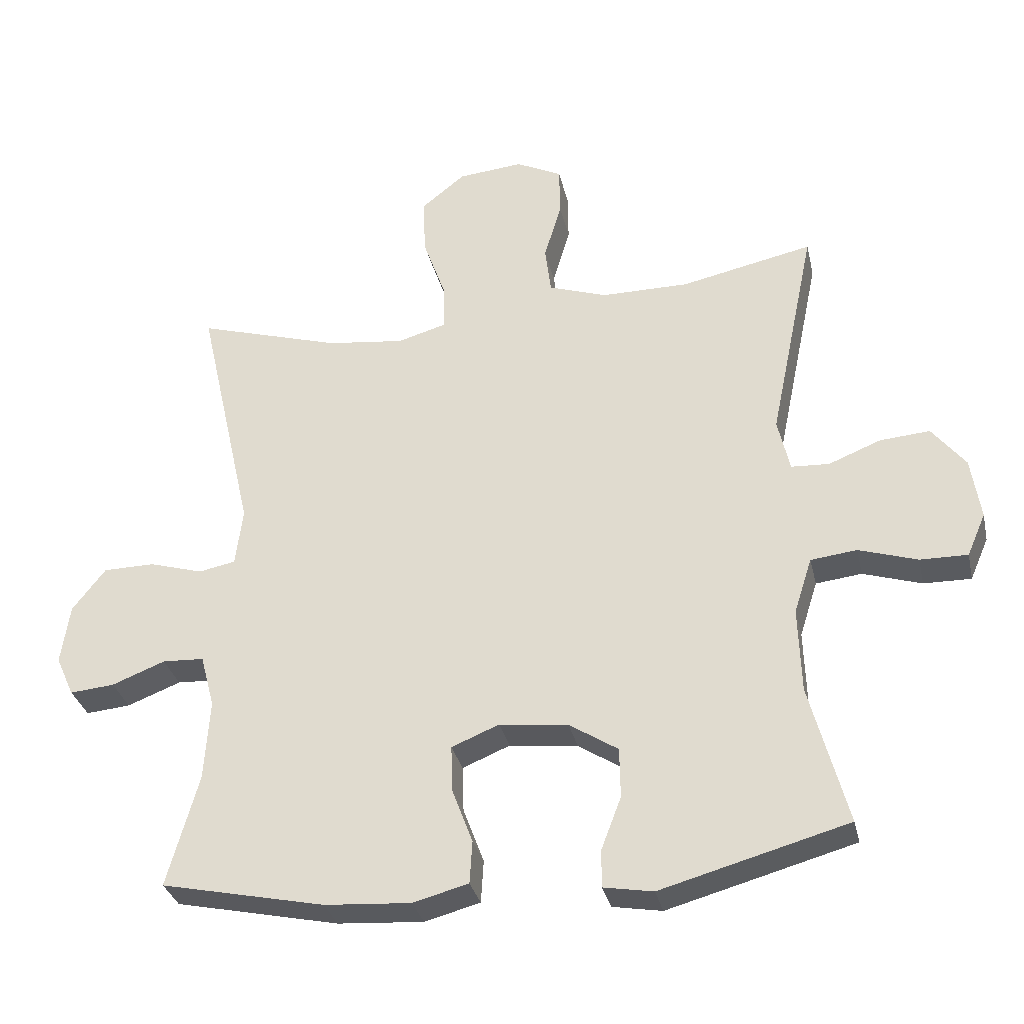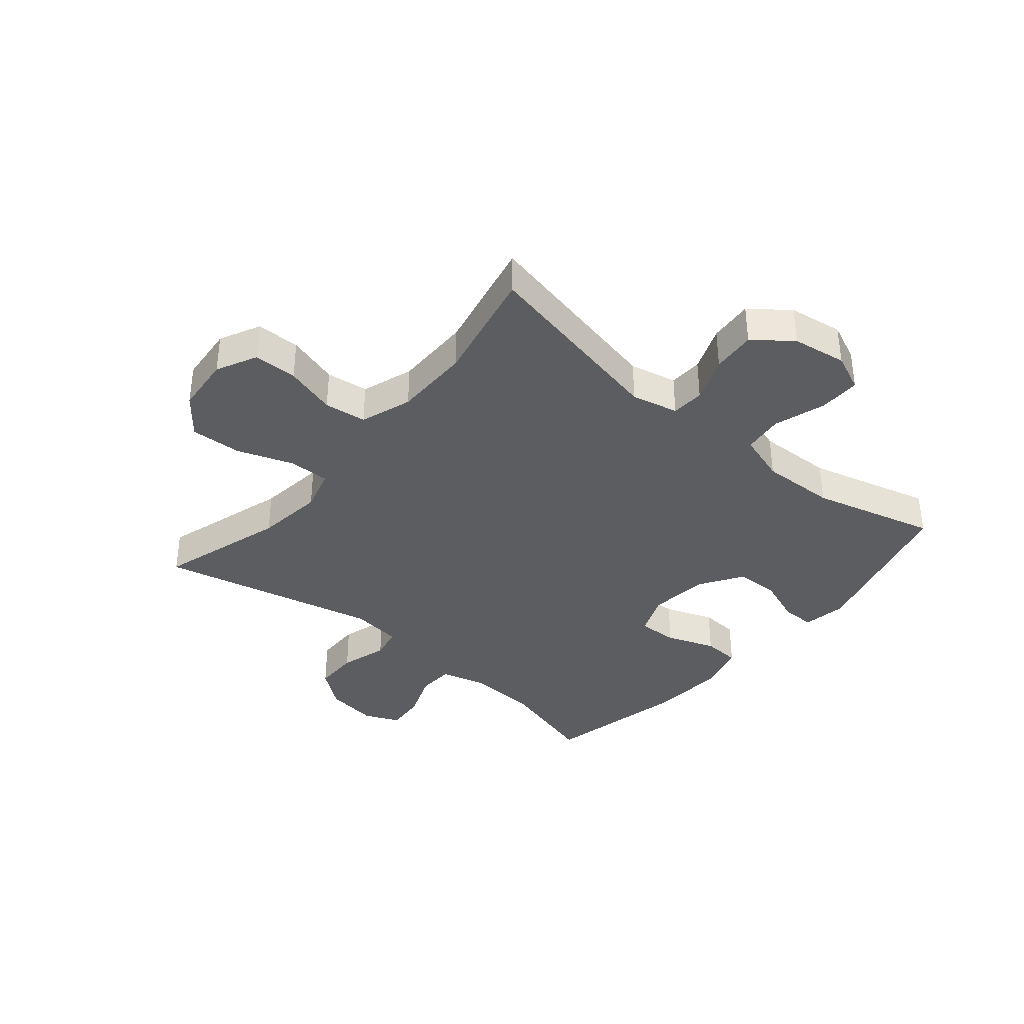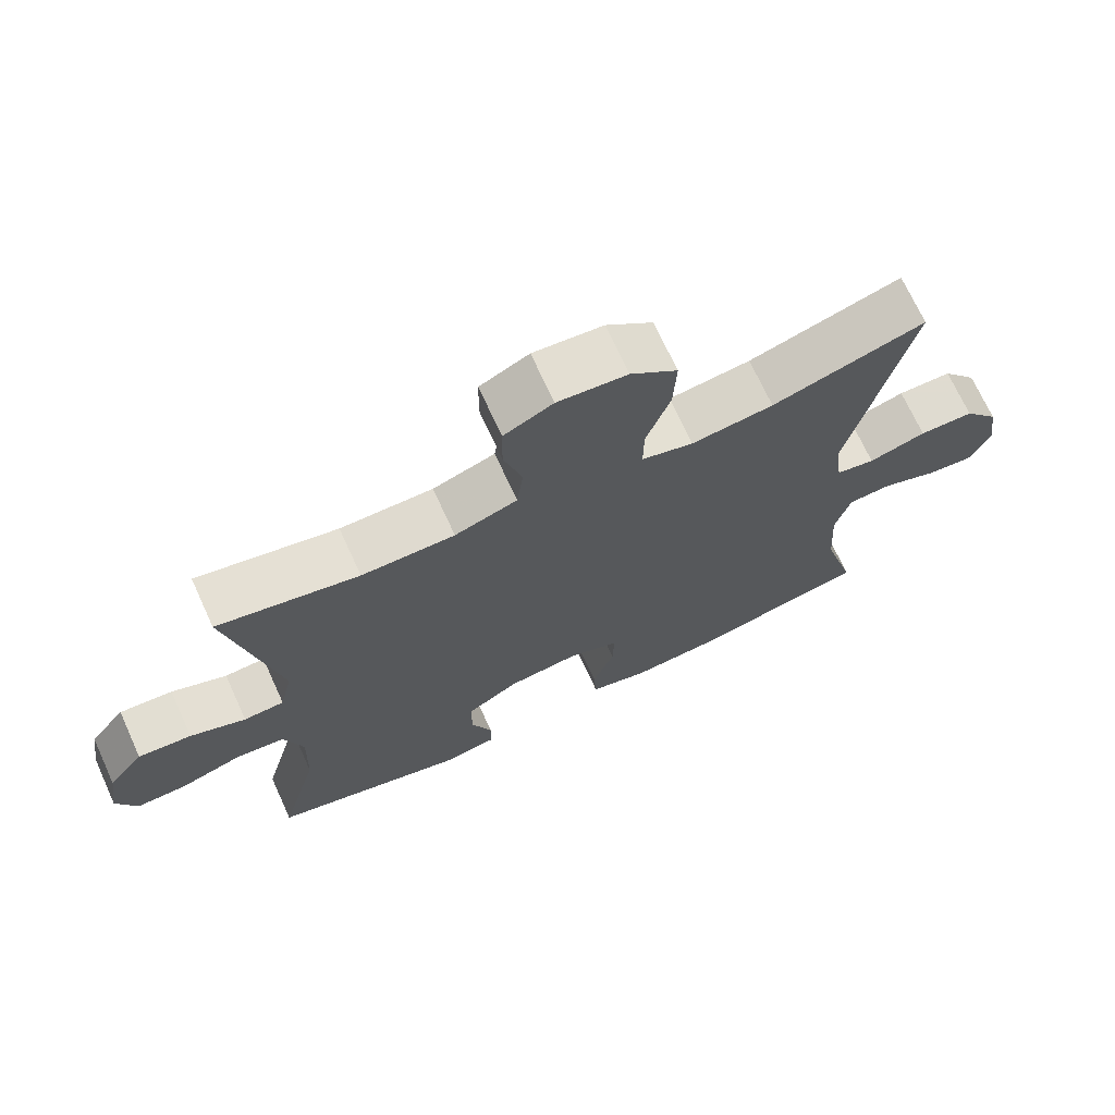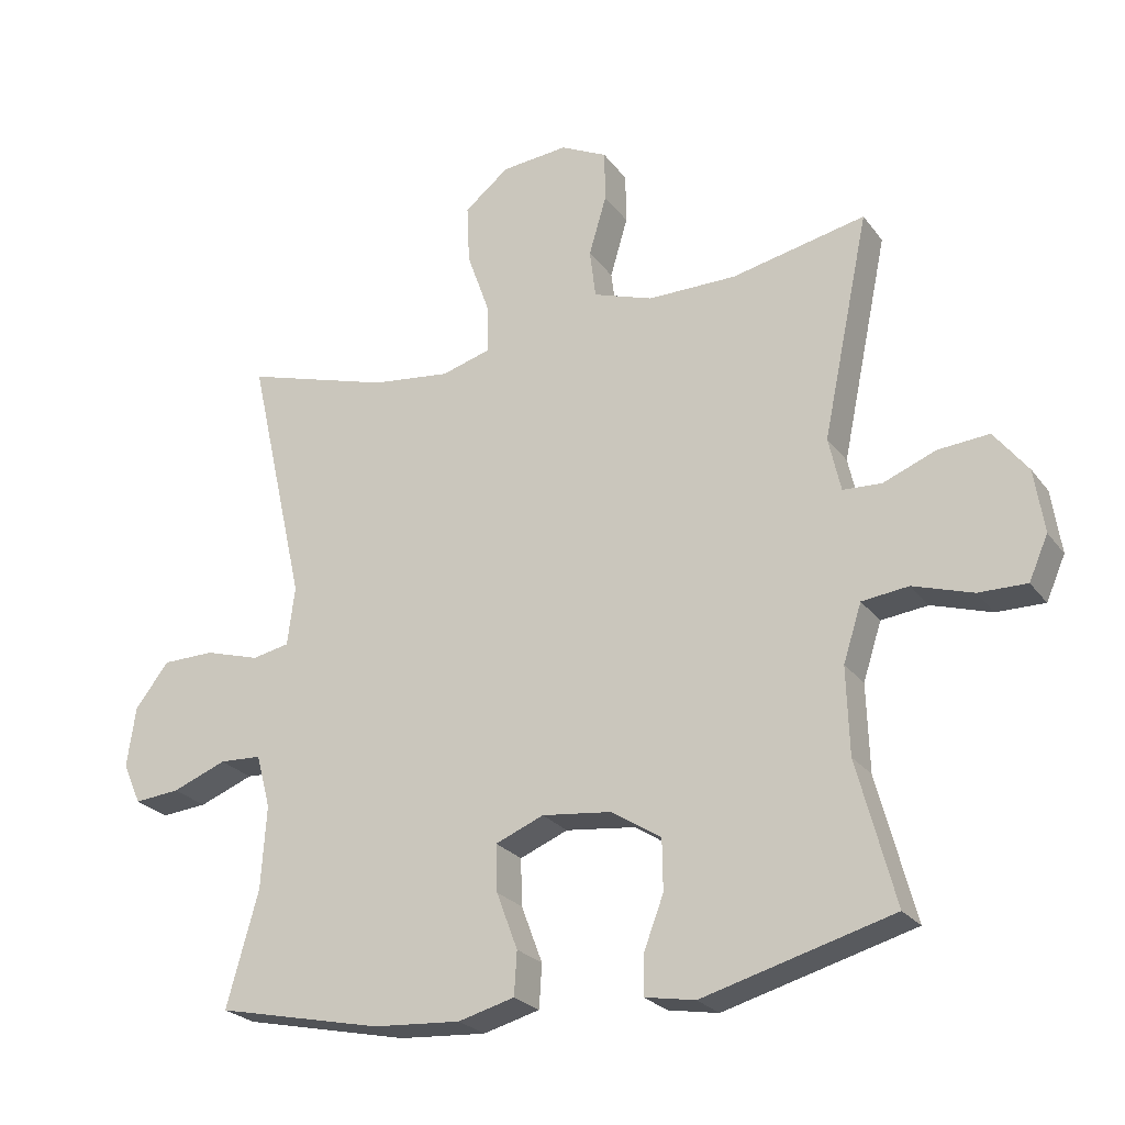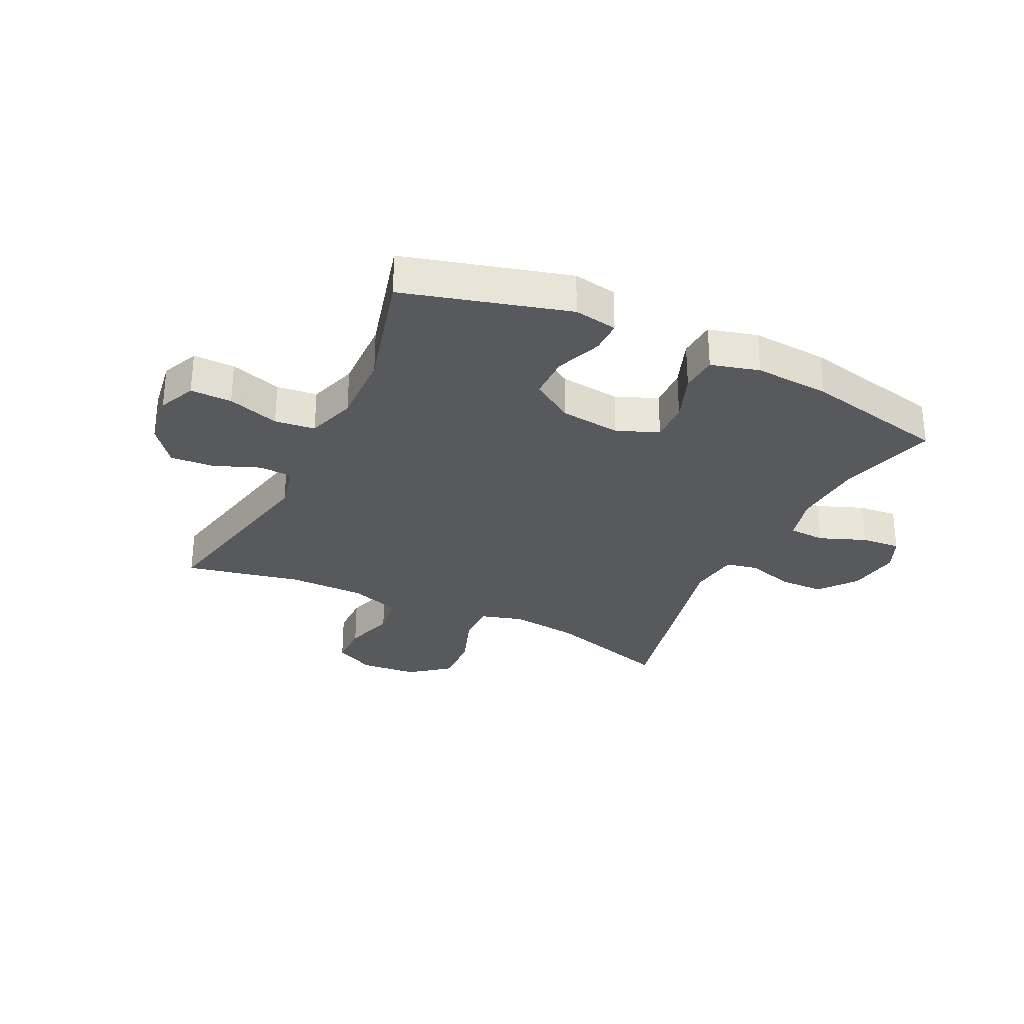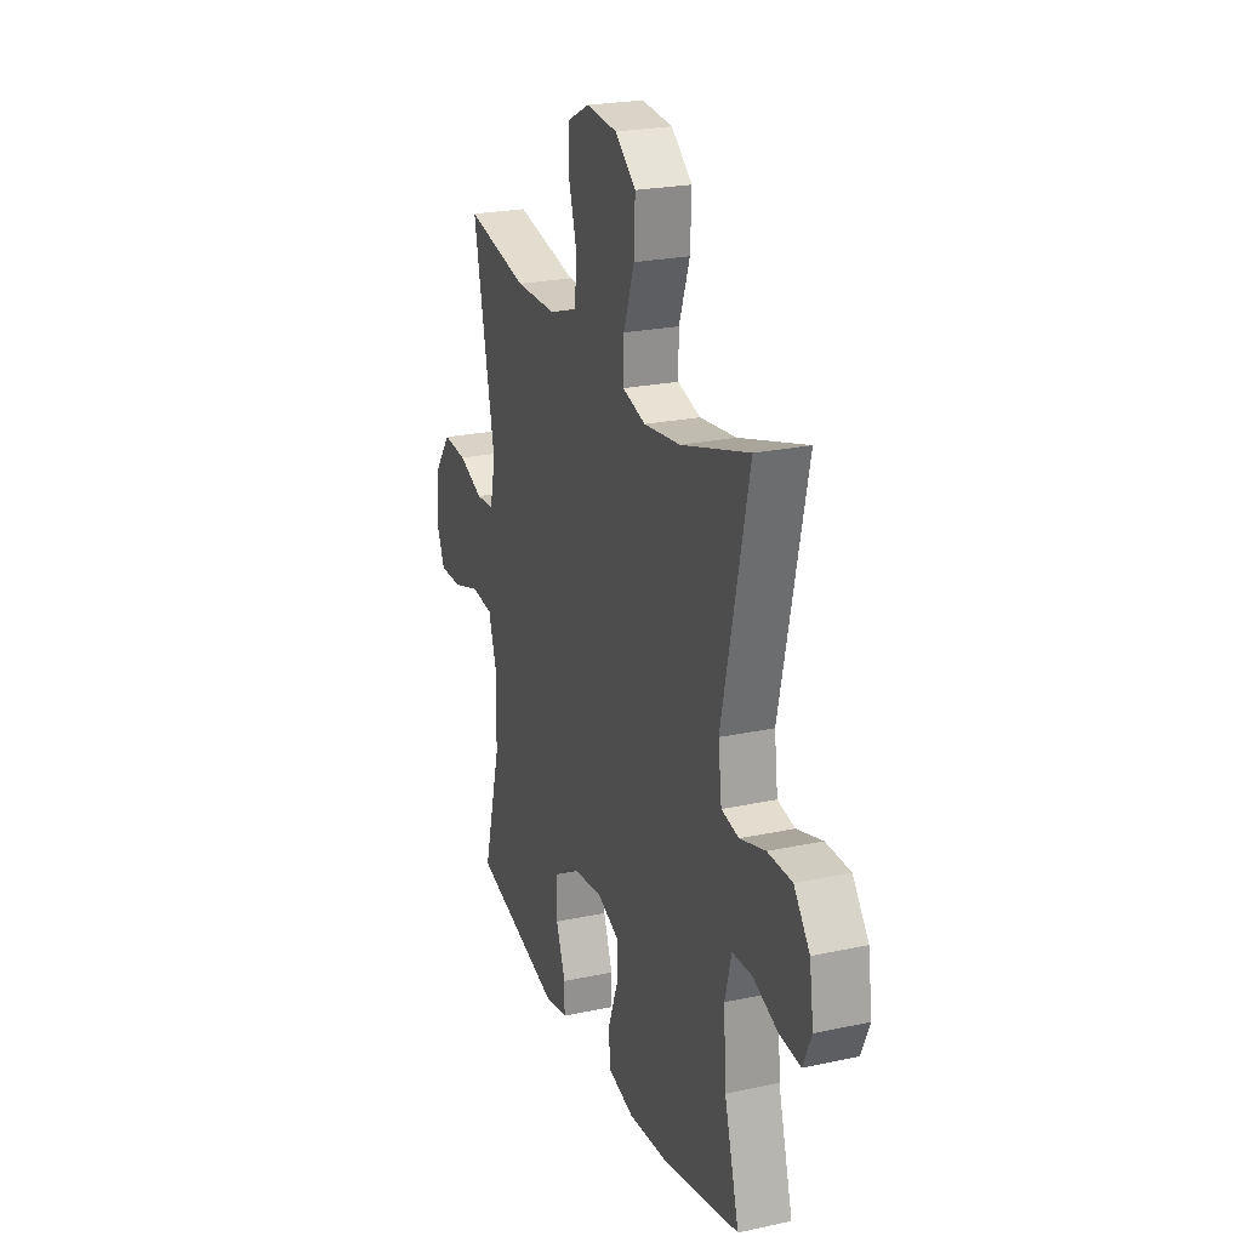
<metadata>
{"format":"obj","ext":"obj","renderer":"f3d","projection":"perspective","resolution":1024,"background":"white","views":[{"elev":-32.1,"azim":12.6,"up":"+Z"},{"elev":-37.2,"azim":50.0,"up":"+Y"},{"elev":70.7,"azim":155.4,"up":"+Z"},{"elev":-24.6,"azim":27.6,"up":"+Z"},{"elev":-29.8,"azim":154.2,"up":"+Y"},{"elev":23.5,"azim":-109.9,"up":"+Z"}]}
</metadata>
<code>
v 0.5 0.07 -0.5
v 0.22 0.07 -0.577
v 0.146 0.07 -0.564
v 0.146 0.07 -0.508
v 0.176 0.07 -0.429
v 0.175 0.07 -0.354
v 0.102 0.07 -0.307
v -0.001 0.07 -0.295
v -0.072 0.07 -0.324
v -0.07 0.07 -0.393
v -0.039 0.07 -0.476
v -0.043 0.07 -0.54
v -0.126 0.07 -0.562
v -0.255 0.07 -0.553
v -0.5 0.07 -0.5
v -0.453 0.07 -0.332
v -0.445 0.07 -0.21
v -0.466 0.07 -0.131
v -0.528 0.07 -0.128
v -0.608 0.07 -0.159
v -0.675 0.07 -0.165
v -0.702 0.07 -0.105
v -0.689 0.07 -0.015
v -0.639 0.07 0.049
v -0.562 0.07 0.05
v -0.481 0.07 0.026
v -0.426 0.07 0.037
v -0.415 0.07 0.124
v -0.5 0.07 0.5
v -0.284 0.07 0.435
v -0.168 0.07 0.421
v -0.095 0.07 0.442
v -0.096 0.07 0.512
v -0.13 0.07 0.608
v -0.134 0.07 0.695
v -0.068 0.07 0.748
v 0.03 0.07 0.757
v 0.099 0.07 0.723
v 0.1 0.07 0.648
v 0.074 0.07 0.56
v 0.083 0.07 0.488
v 0.171 0.07 0.458
v 0.302 0.07 0.458
v 0.5 0.07 0.5
v 0.431 0.07 0.169
v 0.449 0.07 0.089
v 0.506 0.07 0.086
v 0.584 0.07 0.117
v 0.659 0.07 0.123
v 0.709 0.07 0.059
v 0.723 0.07 -0.034
v 0.695 0.07 -0.098
v 0.624 0.07 -0.097
v 0.536 0.07 -0.069
v 0.467 0.07 -0.077
v 0.44 0.07 -0.161
v 0.444 0.07 -0.289
v 0.5 0 -0.5
v 0.22 0 -0.577
v 0.146 0 -0.564
v 0.146 0 -0.508
v 0.176 0 -0.429
v 0.175 0 -0.354
v 0.102 0 -0.307
v -0.001 0 -0.295
v -0.072 0 -0.324
v -0.07 0 -0.393
v -0.039 0 -0.476
v -0.043 0 -0.54
v -0.126 0 -0.562
v -0.255 0 -0.553
v -0.5 0 -0.5
v -0.453 0 -0.332
v -0.445 0 -0.21
v -0.466 0 -0.131
v -0.528 0 -0.128
v -0.608 0 -0.159
v -0.675 0 -0.165
v -0.702 0 -0.105
v -0.689 0 -0.015
v -0.639 0 0.049
v -0.562 0 0.05
v -0.481 0 0.026
v -0.426 0 0.037
v -0.415 0 0.124
v -0.5 0 0.5
v -0.284 0 0.435
v -0.168 0 0.421
v -0.095 0 0.442
v -0.096 0 0.512
v -0.13 0 0.608
v -0.134 0 0.695
v -0.068 0 0.748
v 0.03 0 0.757
v 0.099 0 0.723
v 0.1 0 0.648
v 0.074 0 0.56
v 0.083 0 0.488
v 0.171 0 0.458
v 0.302 0 0.458
v 0.5 0 0.5
v 0.431 0 0.169
v 0.449 0 0.089
v 0.506 0 0.086
v 0.584 0 0.117
v 0.659 0 0.123
v 0.709 0 0.059
v 0.723 0 -0.034
v 0.695 0 -0.098
v 0.624 0 -0.097
v 0.536 0 -0.069
v 0.467 0 -0.077
v 0.44 0 -0.161
v 0.444 0 -0.289
f 52 53 54
f 51 52 54
f 50 51 54
f 49 50 54
f 48 49 54
f 47 48 54
f 46 47 54 55
f 45 46 55 56
f 43 44 45
f 42 43 45 56
f 38 39 40
f 37 38 40
f 36 37 40
f 35 36 40
f 34 35 40
f 33 34 40
f 32 33 40 41
f 42 56 57
f 41 42 57
f 32 41 57
f 31 32 57
f 24 25 26
f 23 24 26
f 22 23 26
f 21 22 26
f 20 21 26
f 19 20 26
f 18 19 26 27
f 17 18 27
f 16 17 27 28
f 14 15 16
f 13 14 16
f 12 13 16
f 11 12 16
f 10 11 16
f 9 10 16 28
f 3 4 5
f 2 3 5
f 1 2 5
f 57 1 5
f 57 5 6
f 57 6 7
f 31 57 7
f 30 31 7
f 28 29 30
f 9 28 30
f 8 9 30
f 7 8 30
f 111 110 109
f 111 109 108
f 111 108 107
f 111 107 106
f 111 106 105
f 111 105 104
f 112 111 104 103
f 113 112 103 102
f 102 101 100
f 113 102 100 99
f 97 96 95
f 97 95 94
f 97 94 93
f 97 93 92
f 97 92 91
f 97 91 90
f 98 97 90 89
f 114 113 99
f 114 99 98
f 114 98 89
f 114 89 88
f 83 82 81
f 83 81 80
f 83 80 79
f 83 79 78
f 83 78 77
f 83 77 76
f 84 83 76 75
f 84 75 74
f 85 84 74 73
f 73 72 71
f 73 71 70
f 73 70 69
f 73 69 68
f 73 68 67
f 85 73 67 66
f 62 61 60
f 62 60 59
f 62 59 58
f 62 58 114
f 63 62 114
f 64 63 114
f 64 114 88
f 64 88 87
f 87 86 85
f 87 85 66
f 87 66 65
f 87 65 64
f 1 58 59 2
f 2 59 60 3
f 3 60 61 4
f 4 61 62 5
f 5 62 63 6
f 6 63 64 7
f 7 64 65 8
f 8 65 66 9
f 9 66 67 10
f 10 67 68 11
f 11 68 69 12
f 12 69 70 13
f 13 70 71 14
f 14 71 72 15
f 15 72 73 16
f 16 73 74 17
f 17 74 75 18
f 18 75 76 19
f 19 76 77 20
f 20 77 78 21
f 21 78 79 22
f 22 79 80 23
f 23 80 81 24
f 24 81 82 25
f 25 82 83 26
f 26 83 84 27
f 27 84 85 28
f 28 85 86 29
f 29 86 87 30
f 30 87 88 31
f 31 88 89 32
f 32 89 90 33
f 33 90 91 34
f 34 91 92 35
f 35 92 93 36
f 36 93 94 37
f 37 94 95 38
f 38 95 96 39
f 39 96 97 40
f 40 97 98 41
f 41 98 99 42
f 42 99 100 43
f 43 100 101 44
f 44 101 102 45
f 45 102 103 46
f 46 103 104 47
f 47 104 105 48
f 48 105 106 49
f 49 106 107 50
f 50 107 108 51
f 51 108 109 52
f 52 109 110 53
f 53 110 111 54
f 54 111 112 55
f 55 112 113 56
f 56 113 114 57
f 57 114 58 1

</code>
